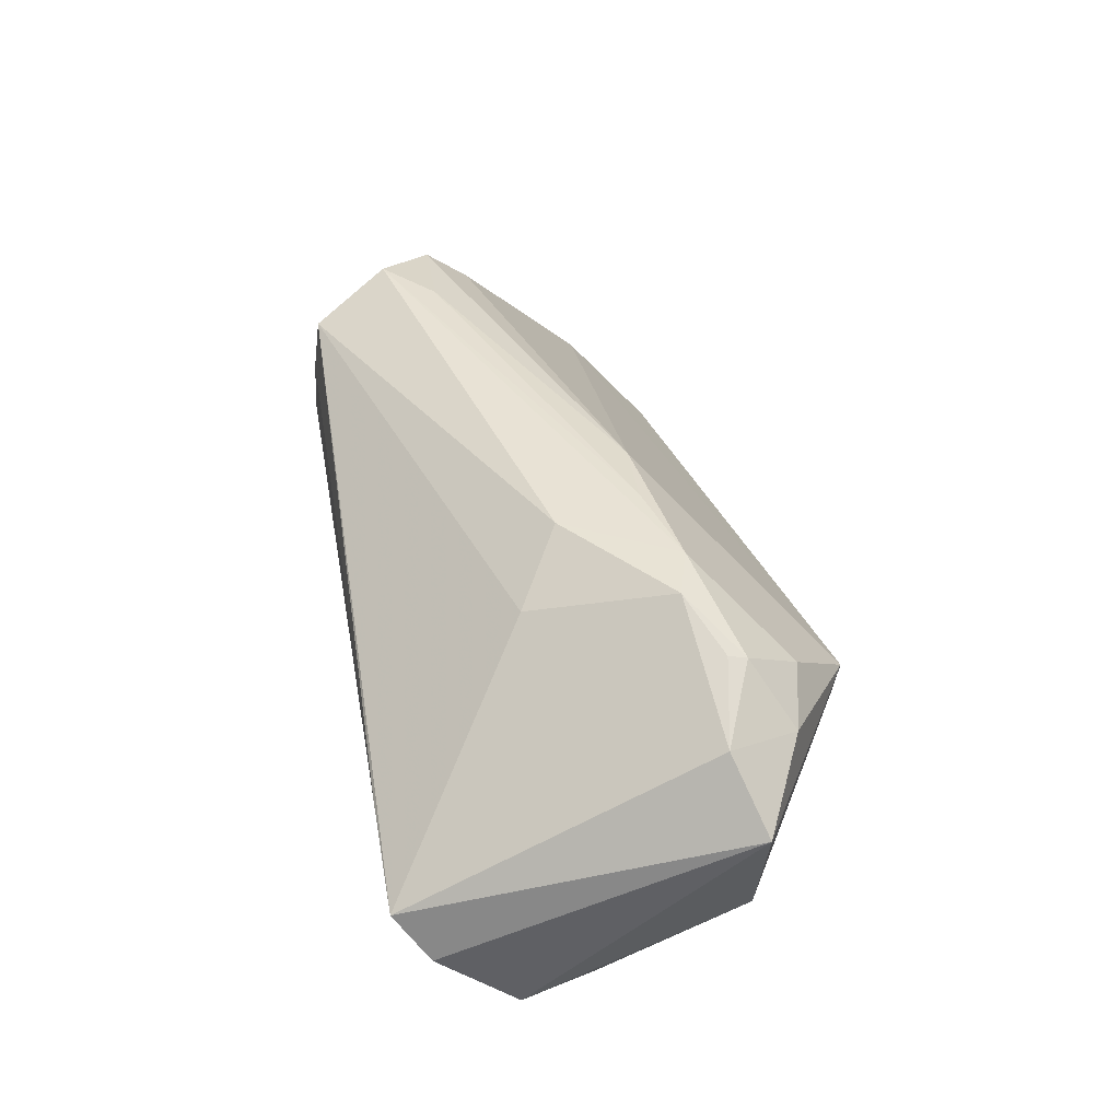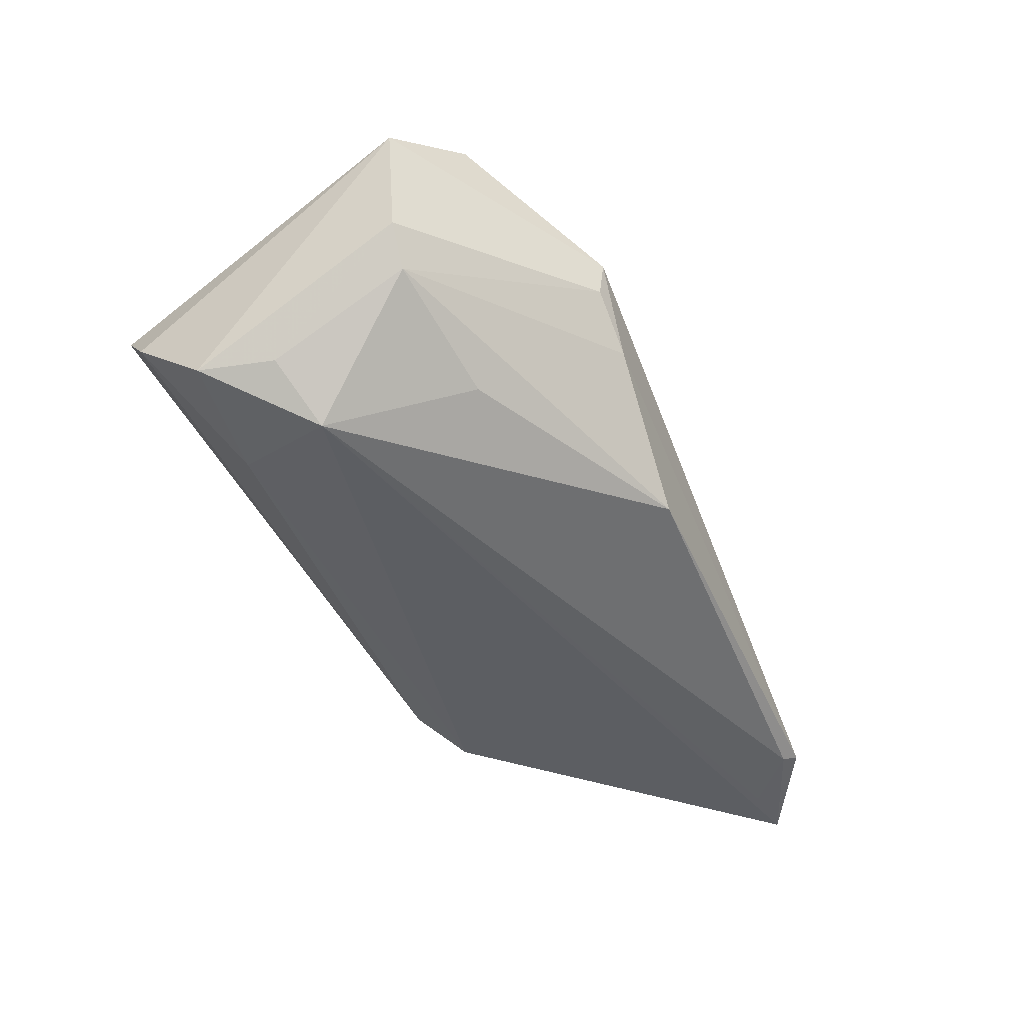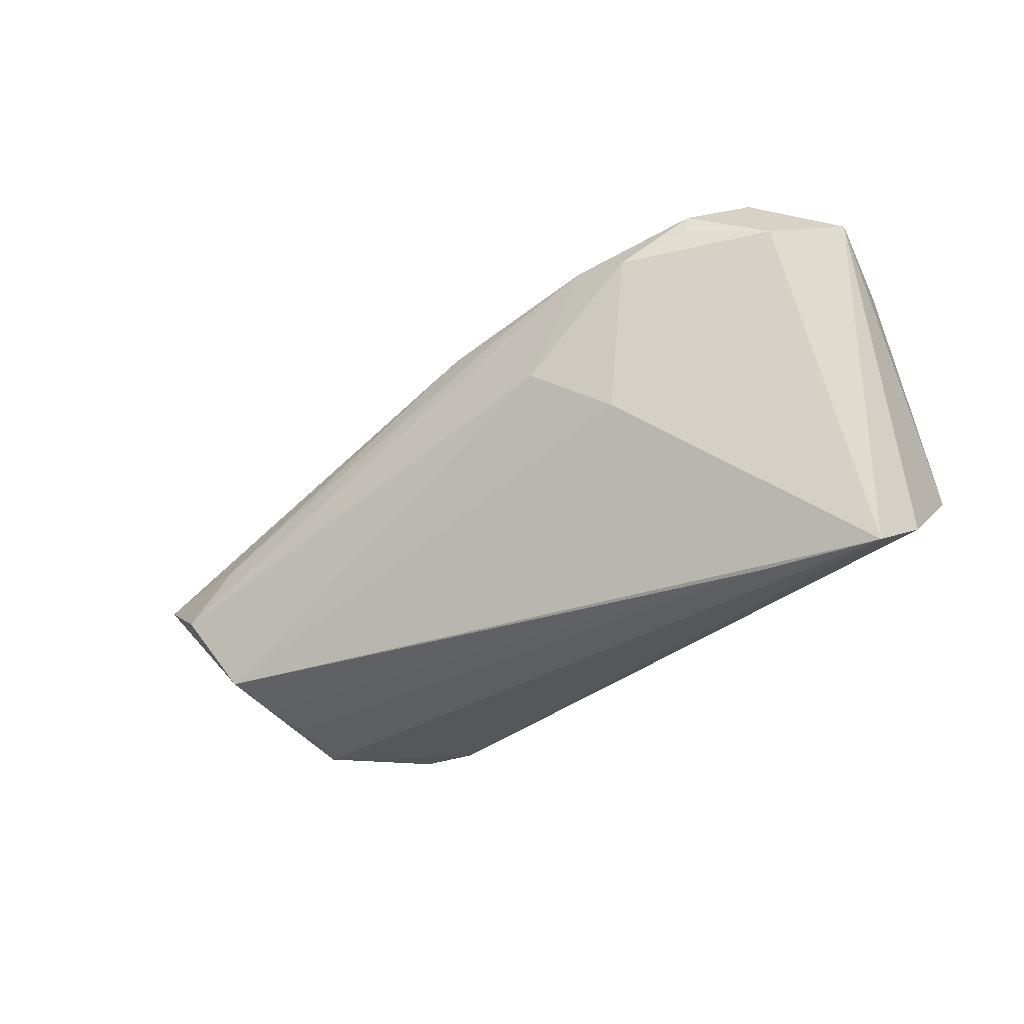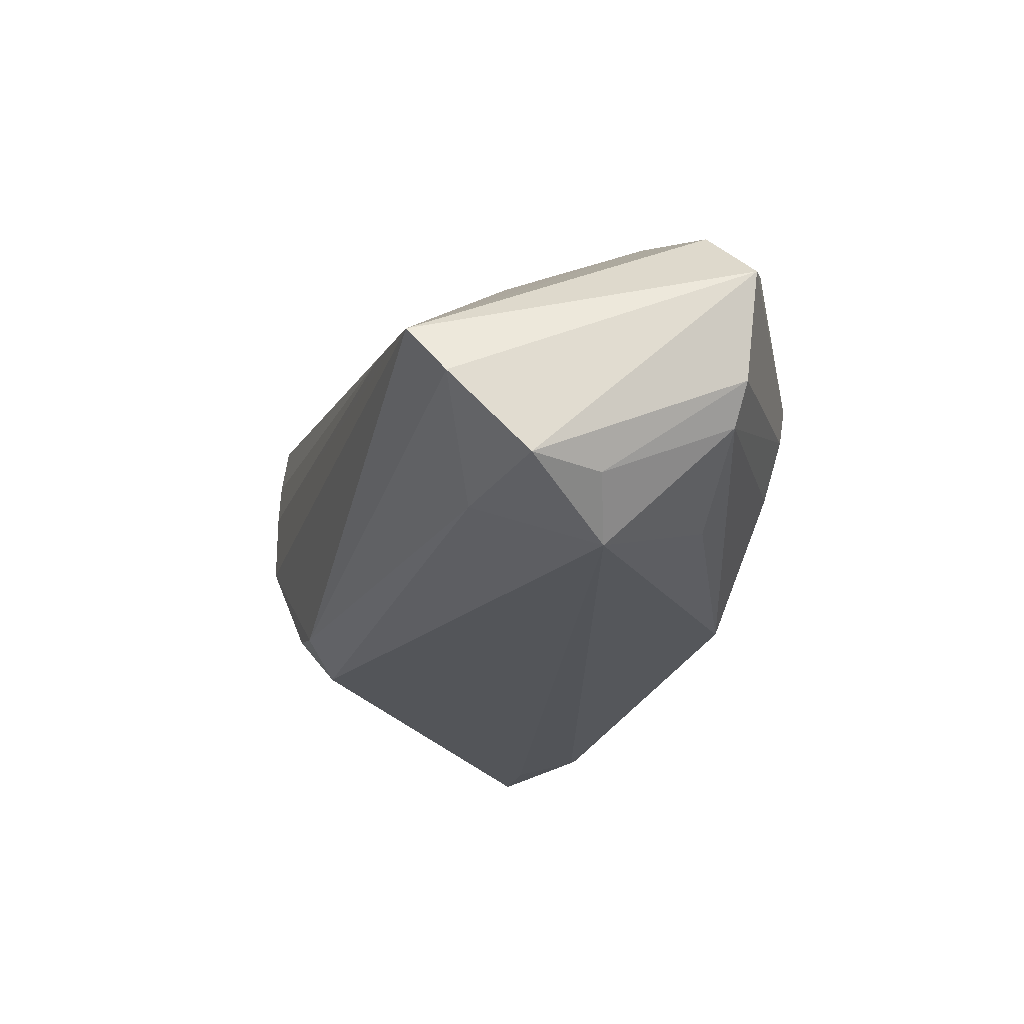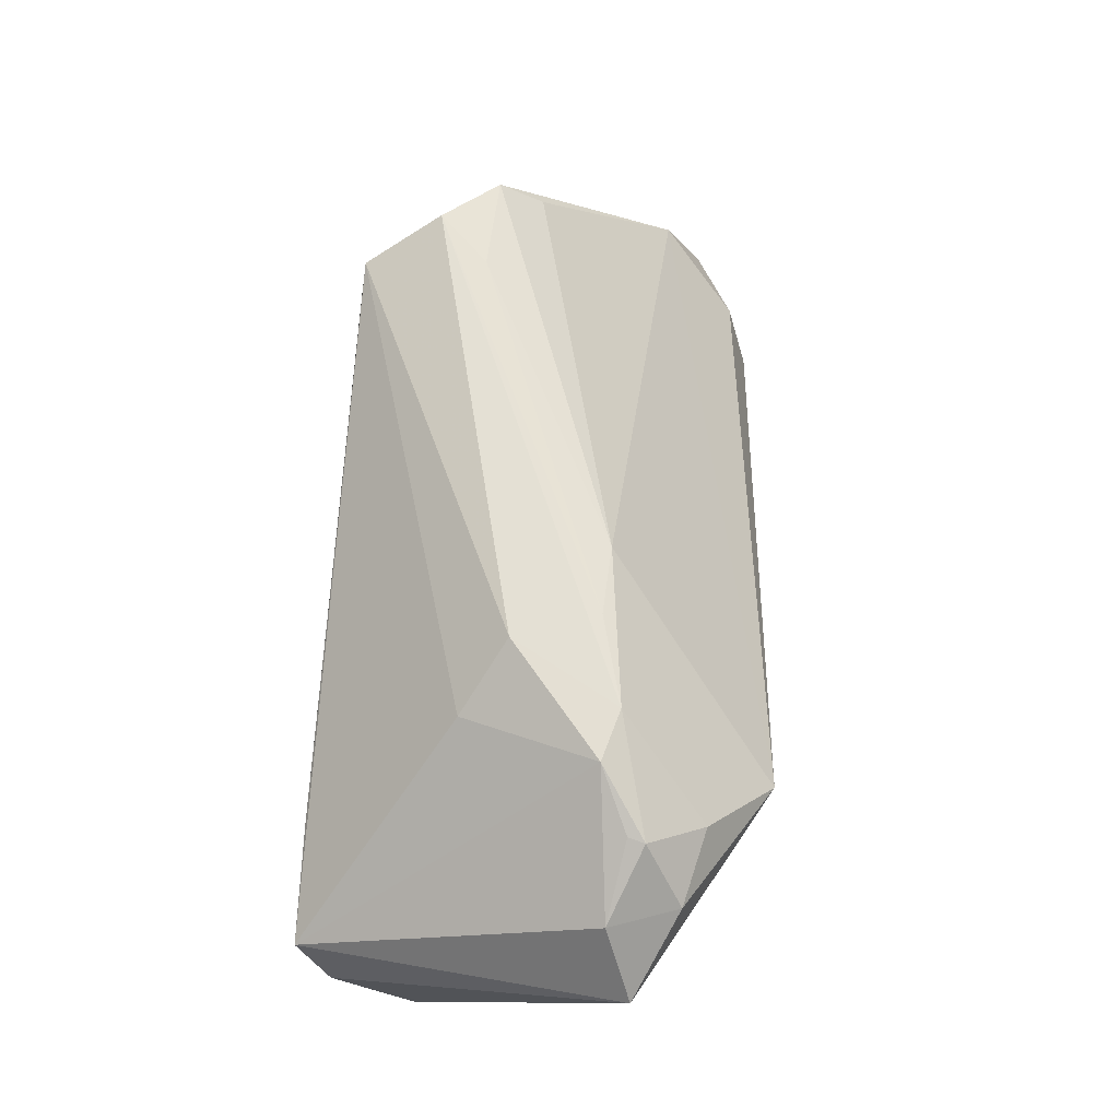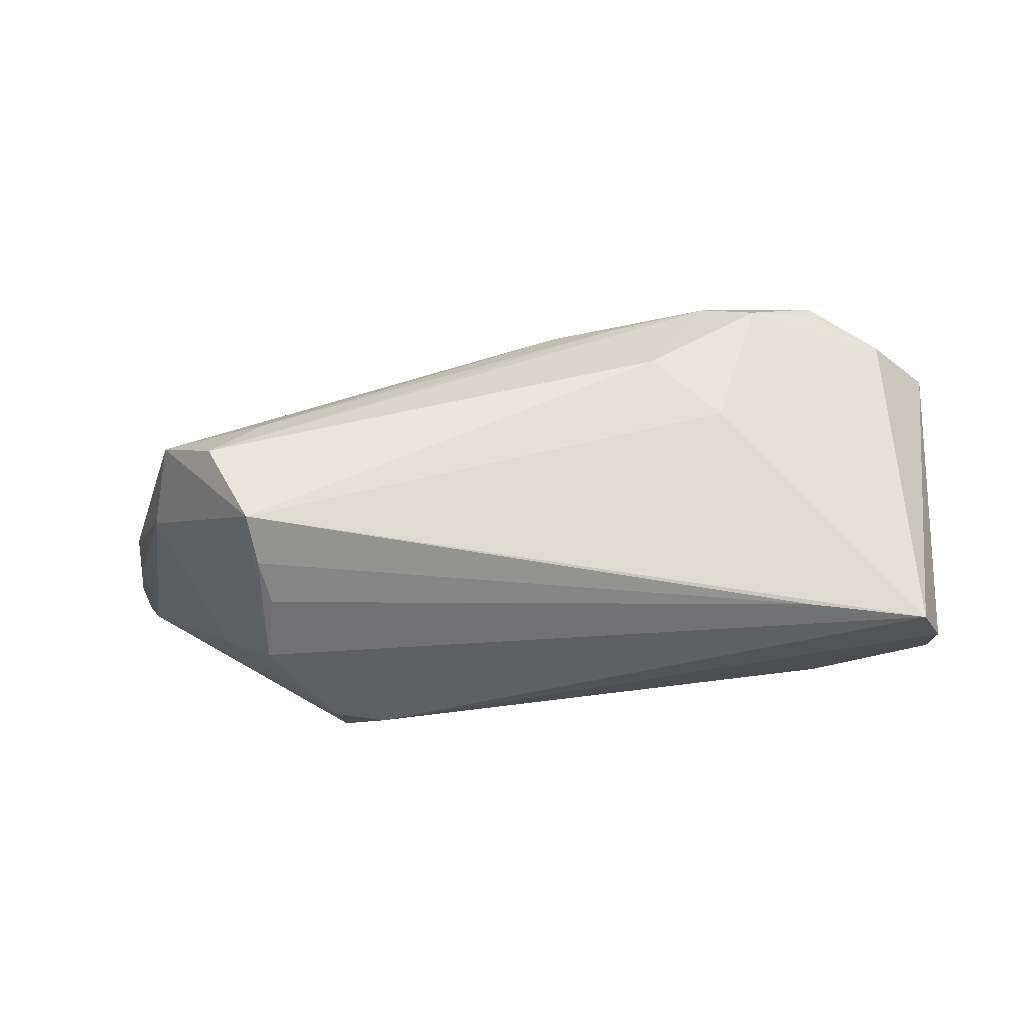
<metadata>
{"format":"obj","ext":"obj","renderer":"f3d","projection":"perspective","resolution":1024,"background":"white","views":[{"elev":40.7,"azim":79.8,"up":"+Z"},{"elev":-44.3,"azim":116.7,"up":"+Z"},{"elev":-40.2,"azim":36.8,"up":"+Y"},{"elev":-24.1,"azim":73.1,"up":"+Z"},{"elev":66.0,"azim":94.3,"up":"+Z"},{"elev":-58.1,"azim":5.8,"up":"+Y"}]}
</metadata>
<code>
v 0.05392 0.01156 0.007198
v 0.04784 0.008372 0.01439
v 0.04805 -0.02617 -0.002967
v 0.05114 0.01101 -0.004939
v 0.00736 0.006287 0.0209
v -0.04463 0.01485 -0.02188
v 0.0393 0.009996 0.01907
v 0.04787 0.01067 -0.009183
v 0.02667 -0.008953 0.01683
v -0.04308 -0.009407 0.008606
v 0.03592 0.01852 0.01365
v 0.02811 0.02624 0.004628
v 0.05026 -0.02233 -0.008366
v 0.03229 0.00671 0.02187
v -0.05038 0.0106 -0.004482
v -0.02888 -0.0259 -0.0008157
v 0.03475 -0.02624 0.0002448
v 0.02622 0.00849 0.02195
v 0.05059 -0.01327 -0.01657
v -0.01728 -0.02281 -0.01421
v -0.05051 0.00519 -0.007394
v -0.04046 -0.005019 0.01503
v -0.04039 0.02214 -0.02025
v 0.03333 0.01254 -0.01539
v -0.02795 -0.02589 0.01211
v -0.02718 -0.02624 0.006852
v 0.03984 0.01195 0.01899
v -0.02844 -0.02504 0.01797
v -0.0518 0.009429 -0.01619
v -0.03314 -0.0163 0.02195
v -0.02265 -0.01848 -0.01754
v 0.04144 -0.002388 -0.02195
v 0.00782 0.02463 -0.01718
v 0.03605 -0.01588 -0.01693
v 0.01564 0.005794 0.0218
v 0.0191 -0.003929 0.02195
v -0.04368 0.01952 -0.01277
v -0.03977 -0.01006 0.01917
v 0.02793 0.0256 0.0005028
v -0.02745 -0.01056 0.02155
v -0.05028 0.006051 -0.003276
v -0.05152 0.01499 -0.02184
v 0.0447 0.01632 0.0127
v -0.03876 0.02085 -0.02119
v -0.04845 0.0003416 -0.01168
v 0.02214 0.02579 -0.004685
v -0.02287 -0.02283 -0.01264
v 0.04808 -0.00481 -0.01664
v -0.03506 -0.01909 -0.003148
v -0.0331 -0.02053 0.009155
v -0.05392 0.01508 -0.01669
f 19 1 13
f 32 31 42
f 3 9 28
f 13 1 3
f 1 2 3
f 28 9 36
f 34 31 32
f 32 19 34
f 34 19 13
f 32 42 6
f 5 12 15
f 28 38 10
f 49 16 10
f 16 3 26
f 20 3 16
f 13 3 20
f 20 34 13
f 31 34 20
f 30 38 28
f 28 36 30
f 14 36 9
f 9 3 14
f 14 3 2
f 32 33 24
f 1 19 4
f 23 42 51
f 22 38 5
f 5 15 22
f 22 15 38
f 49 10 45
f 45 42 31
f 41 15 51
f 38 15 41
f 41 10 38
f 50 16 28
f 28 10 50
f 50 10 16
f 28 16 25
f 16 26 25
f 31 20 47
f 47 20 16
f 47 16 49
f 47 45 31
f 49 45 47
f 5 38 40
f 38 30 40
f 18 30 36
f 36 14 18
f 14 27 18
f 48 19 32
f 48 4 19
f 33 23 46
f 46 23 12
f 51 15 37
f 37 23 51
f 37 15 12
f 12 23 37
f 44 6 42
f 42 23 44
f 32 6 44
f 44 33 32
f 44 23 33
f 51 42 29
f 42 45 29
f 21 45 10
f 10 41 21
f 21 41 51
f 51 29 21
f 21 29 45
f 17 26 3
f 17 25 26
f 17 3 28
f 28 25 17
f 7 14 2
f 2 27 7
f 7 27 14
f 43 2 1
f 43 27 2
f 1 12 43
f 35 40 30
f 30 18 35
f 5 40 35
f 35 18 5
f 8 48 32
f 4 48 8
f 32 24 8
f 8 24 33
f 33 46 8
f 39 46 12
f 39 12 1
f 1 4 39
f 4 8 39
f 39 8 46
f 11 43 12
f 27 43 11
f 11 18 27
f 11 12 5
f 5 18 11

</code>
